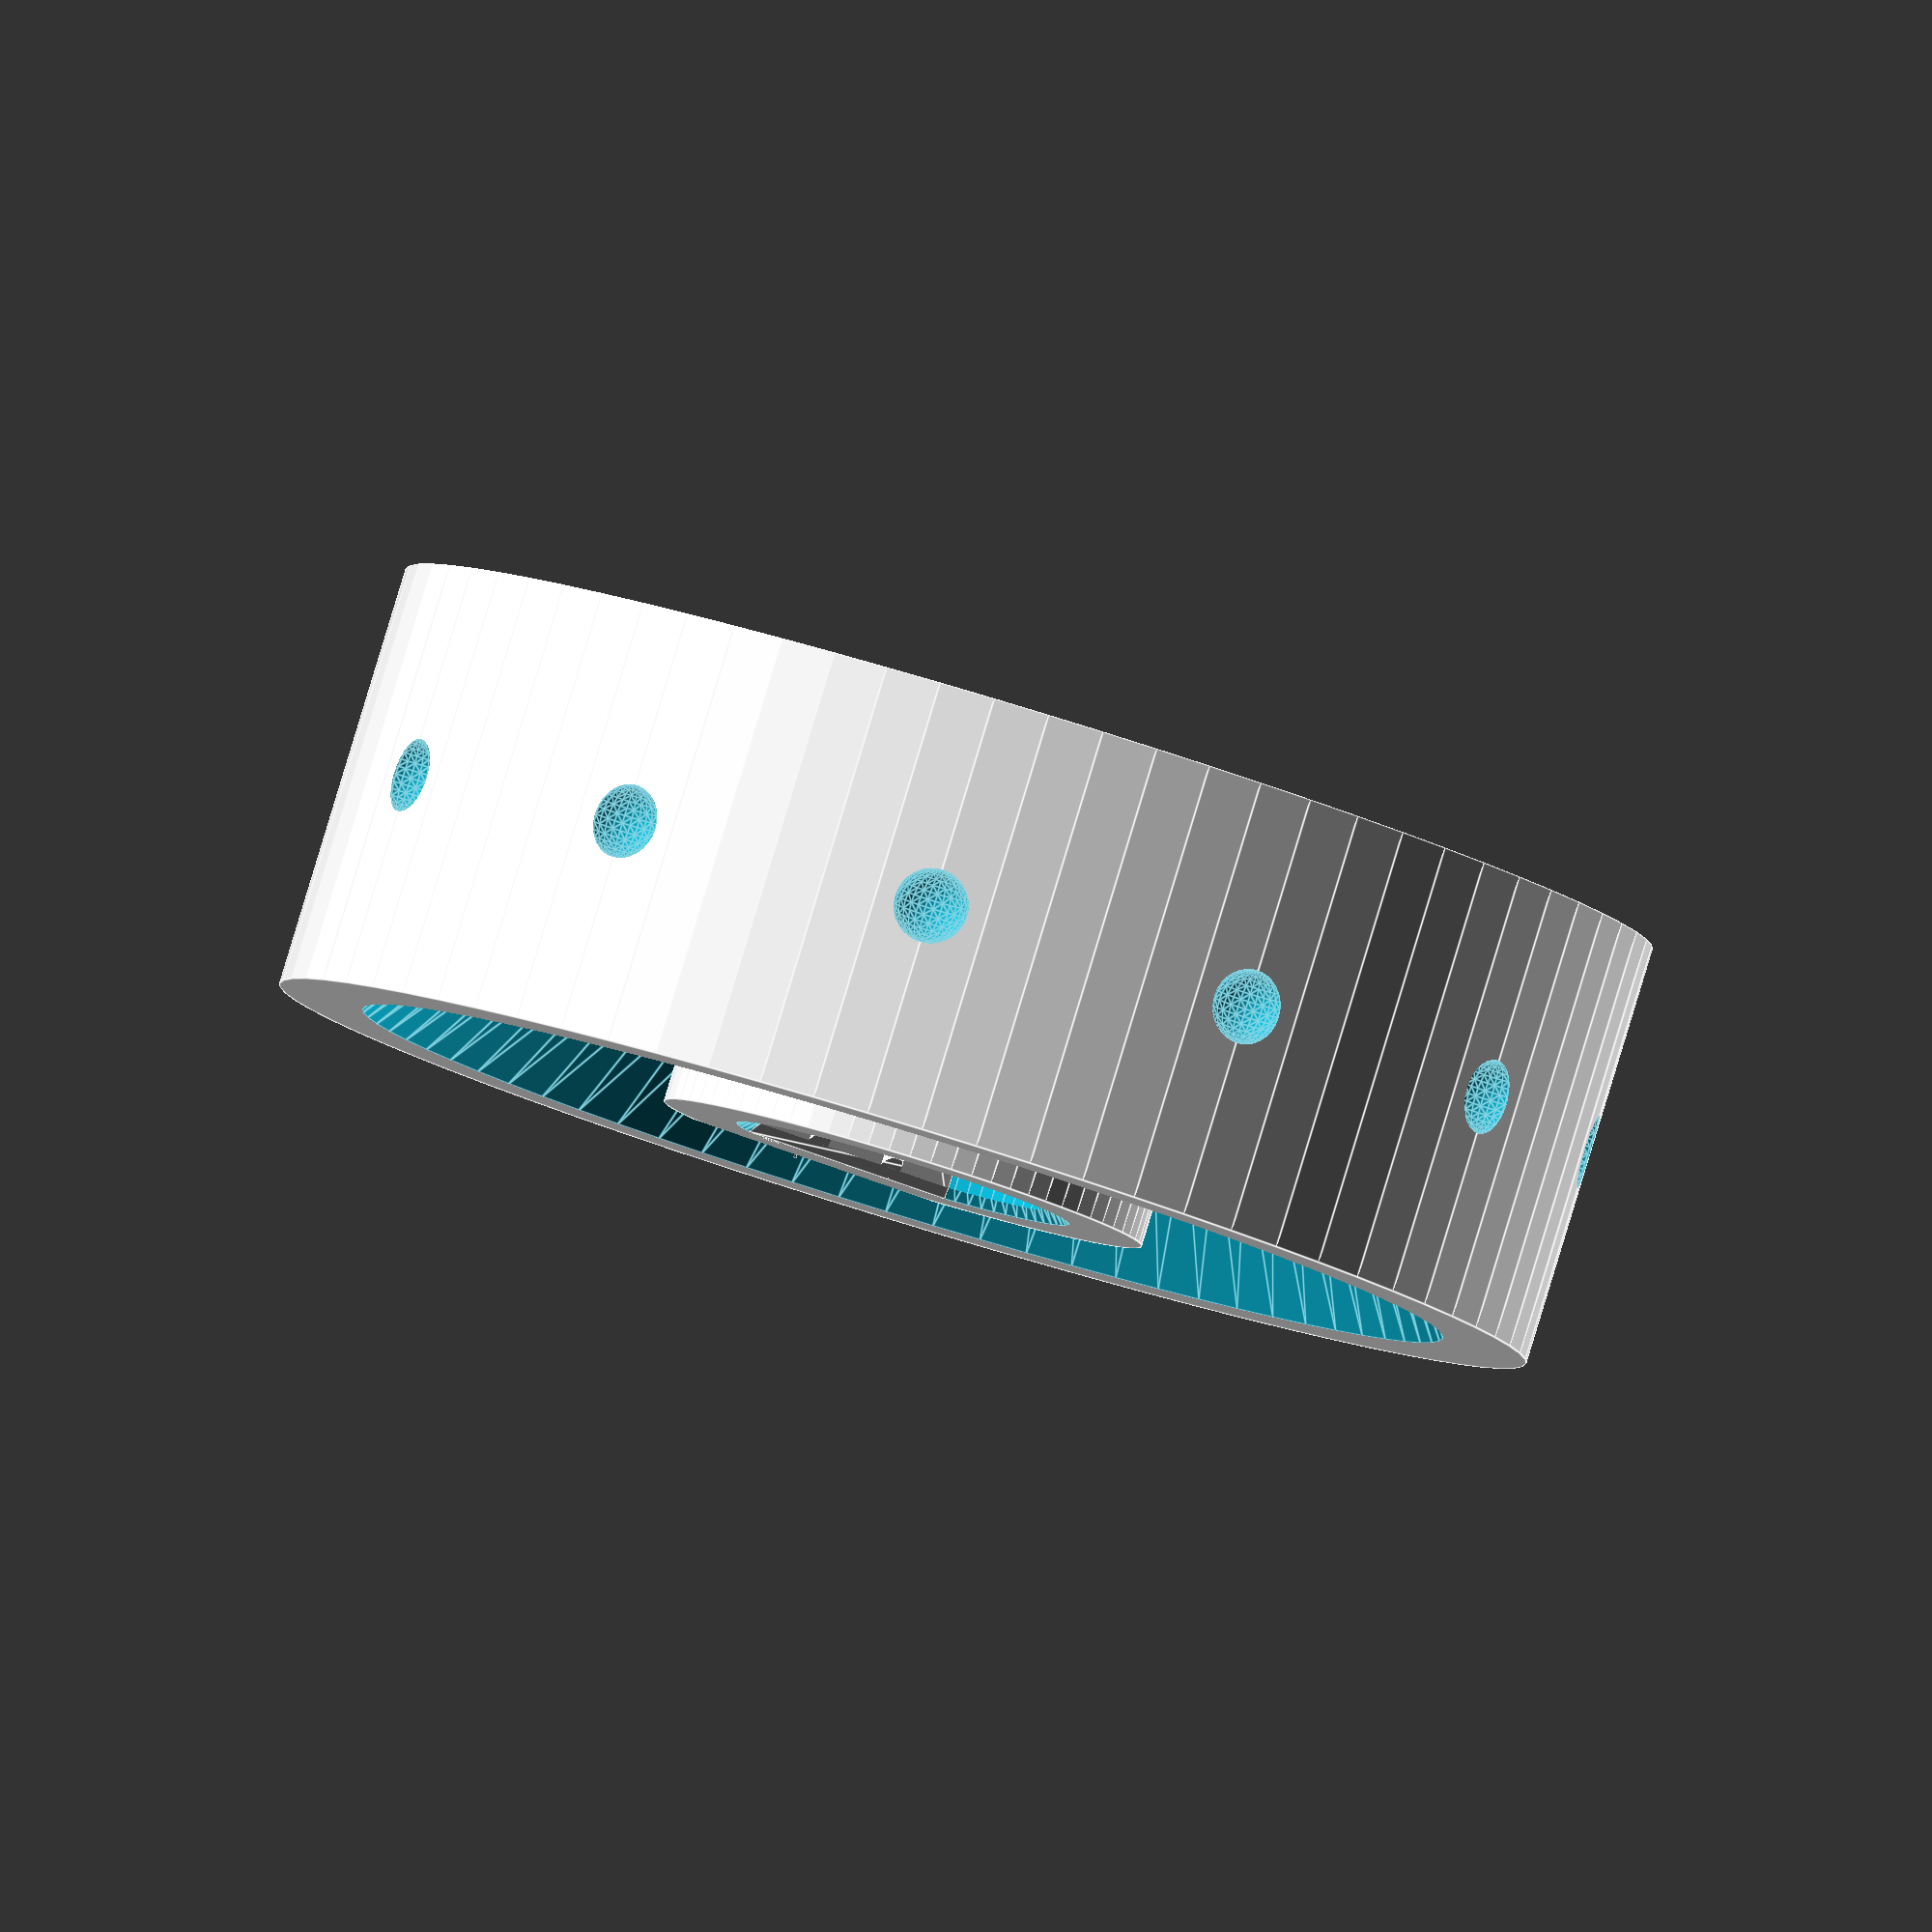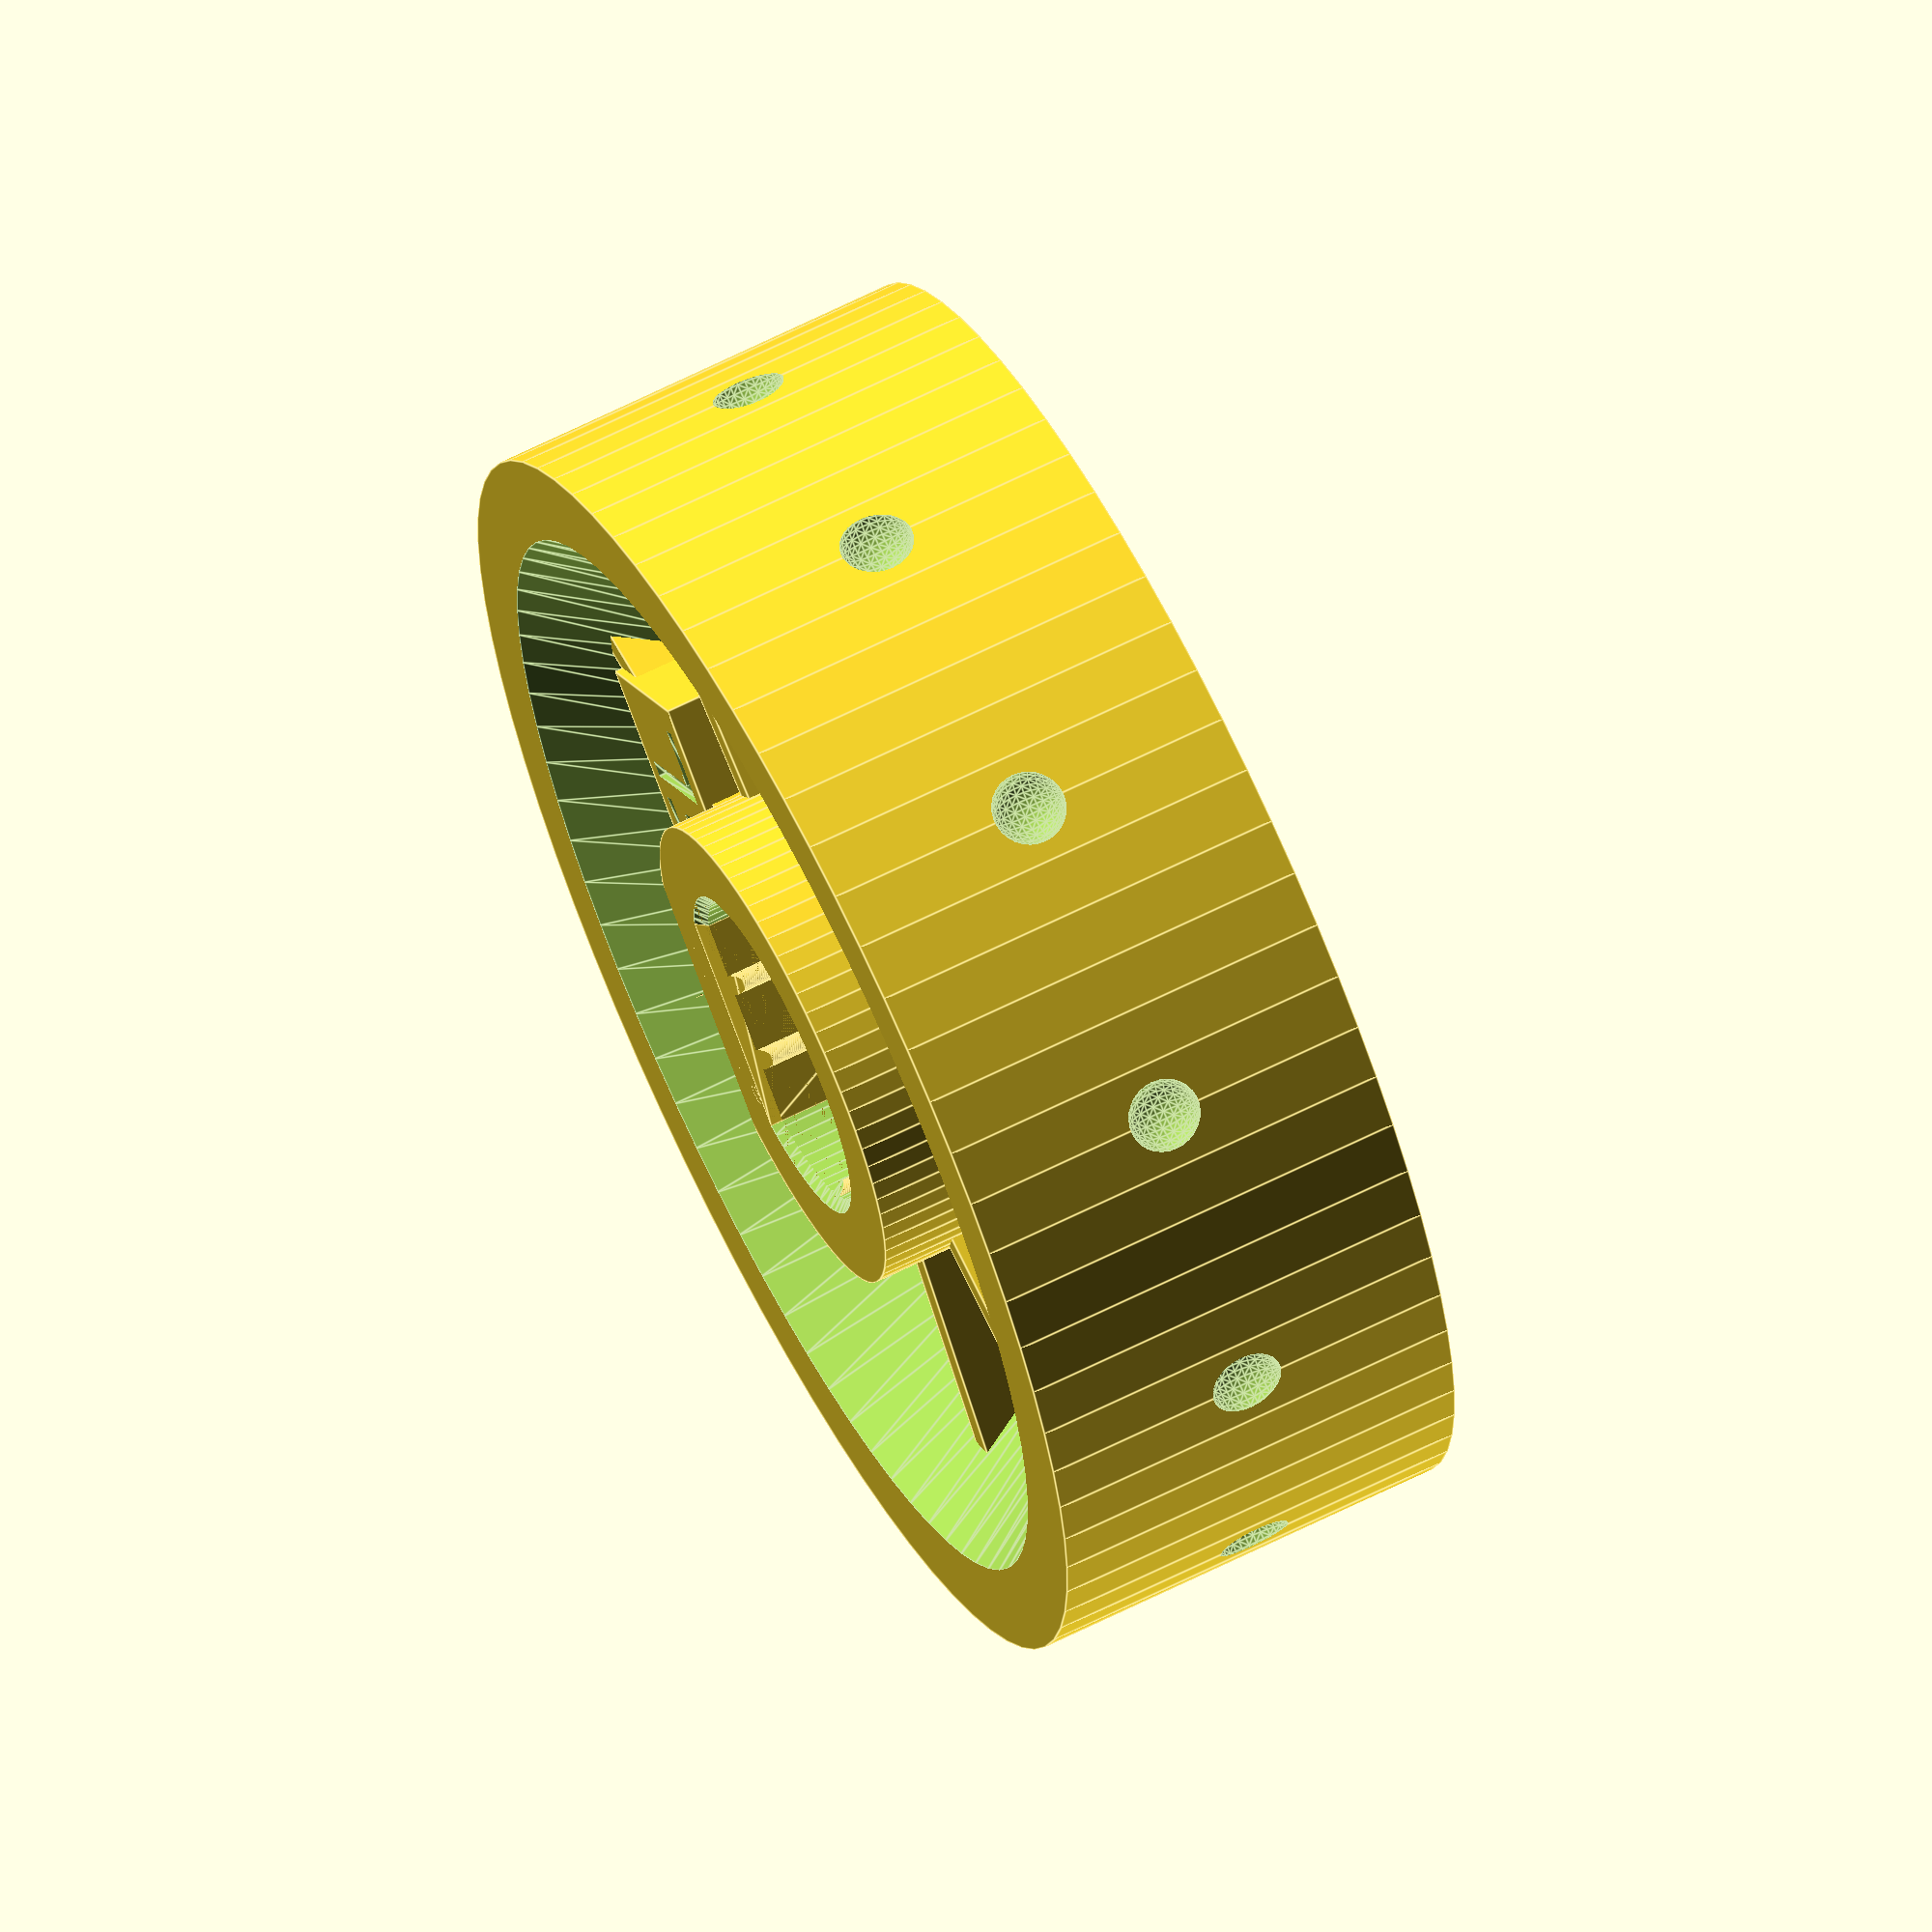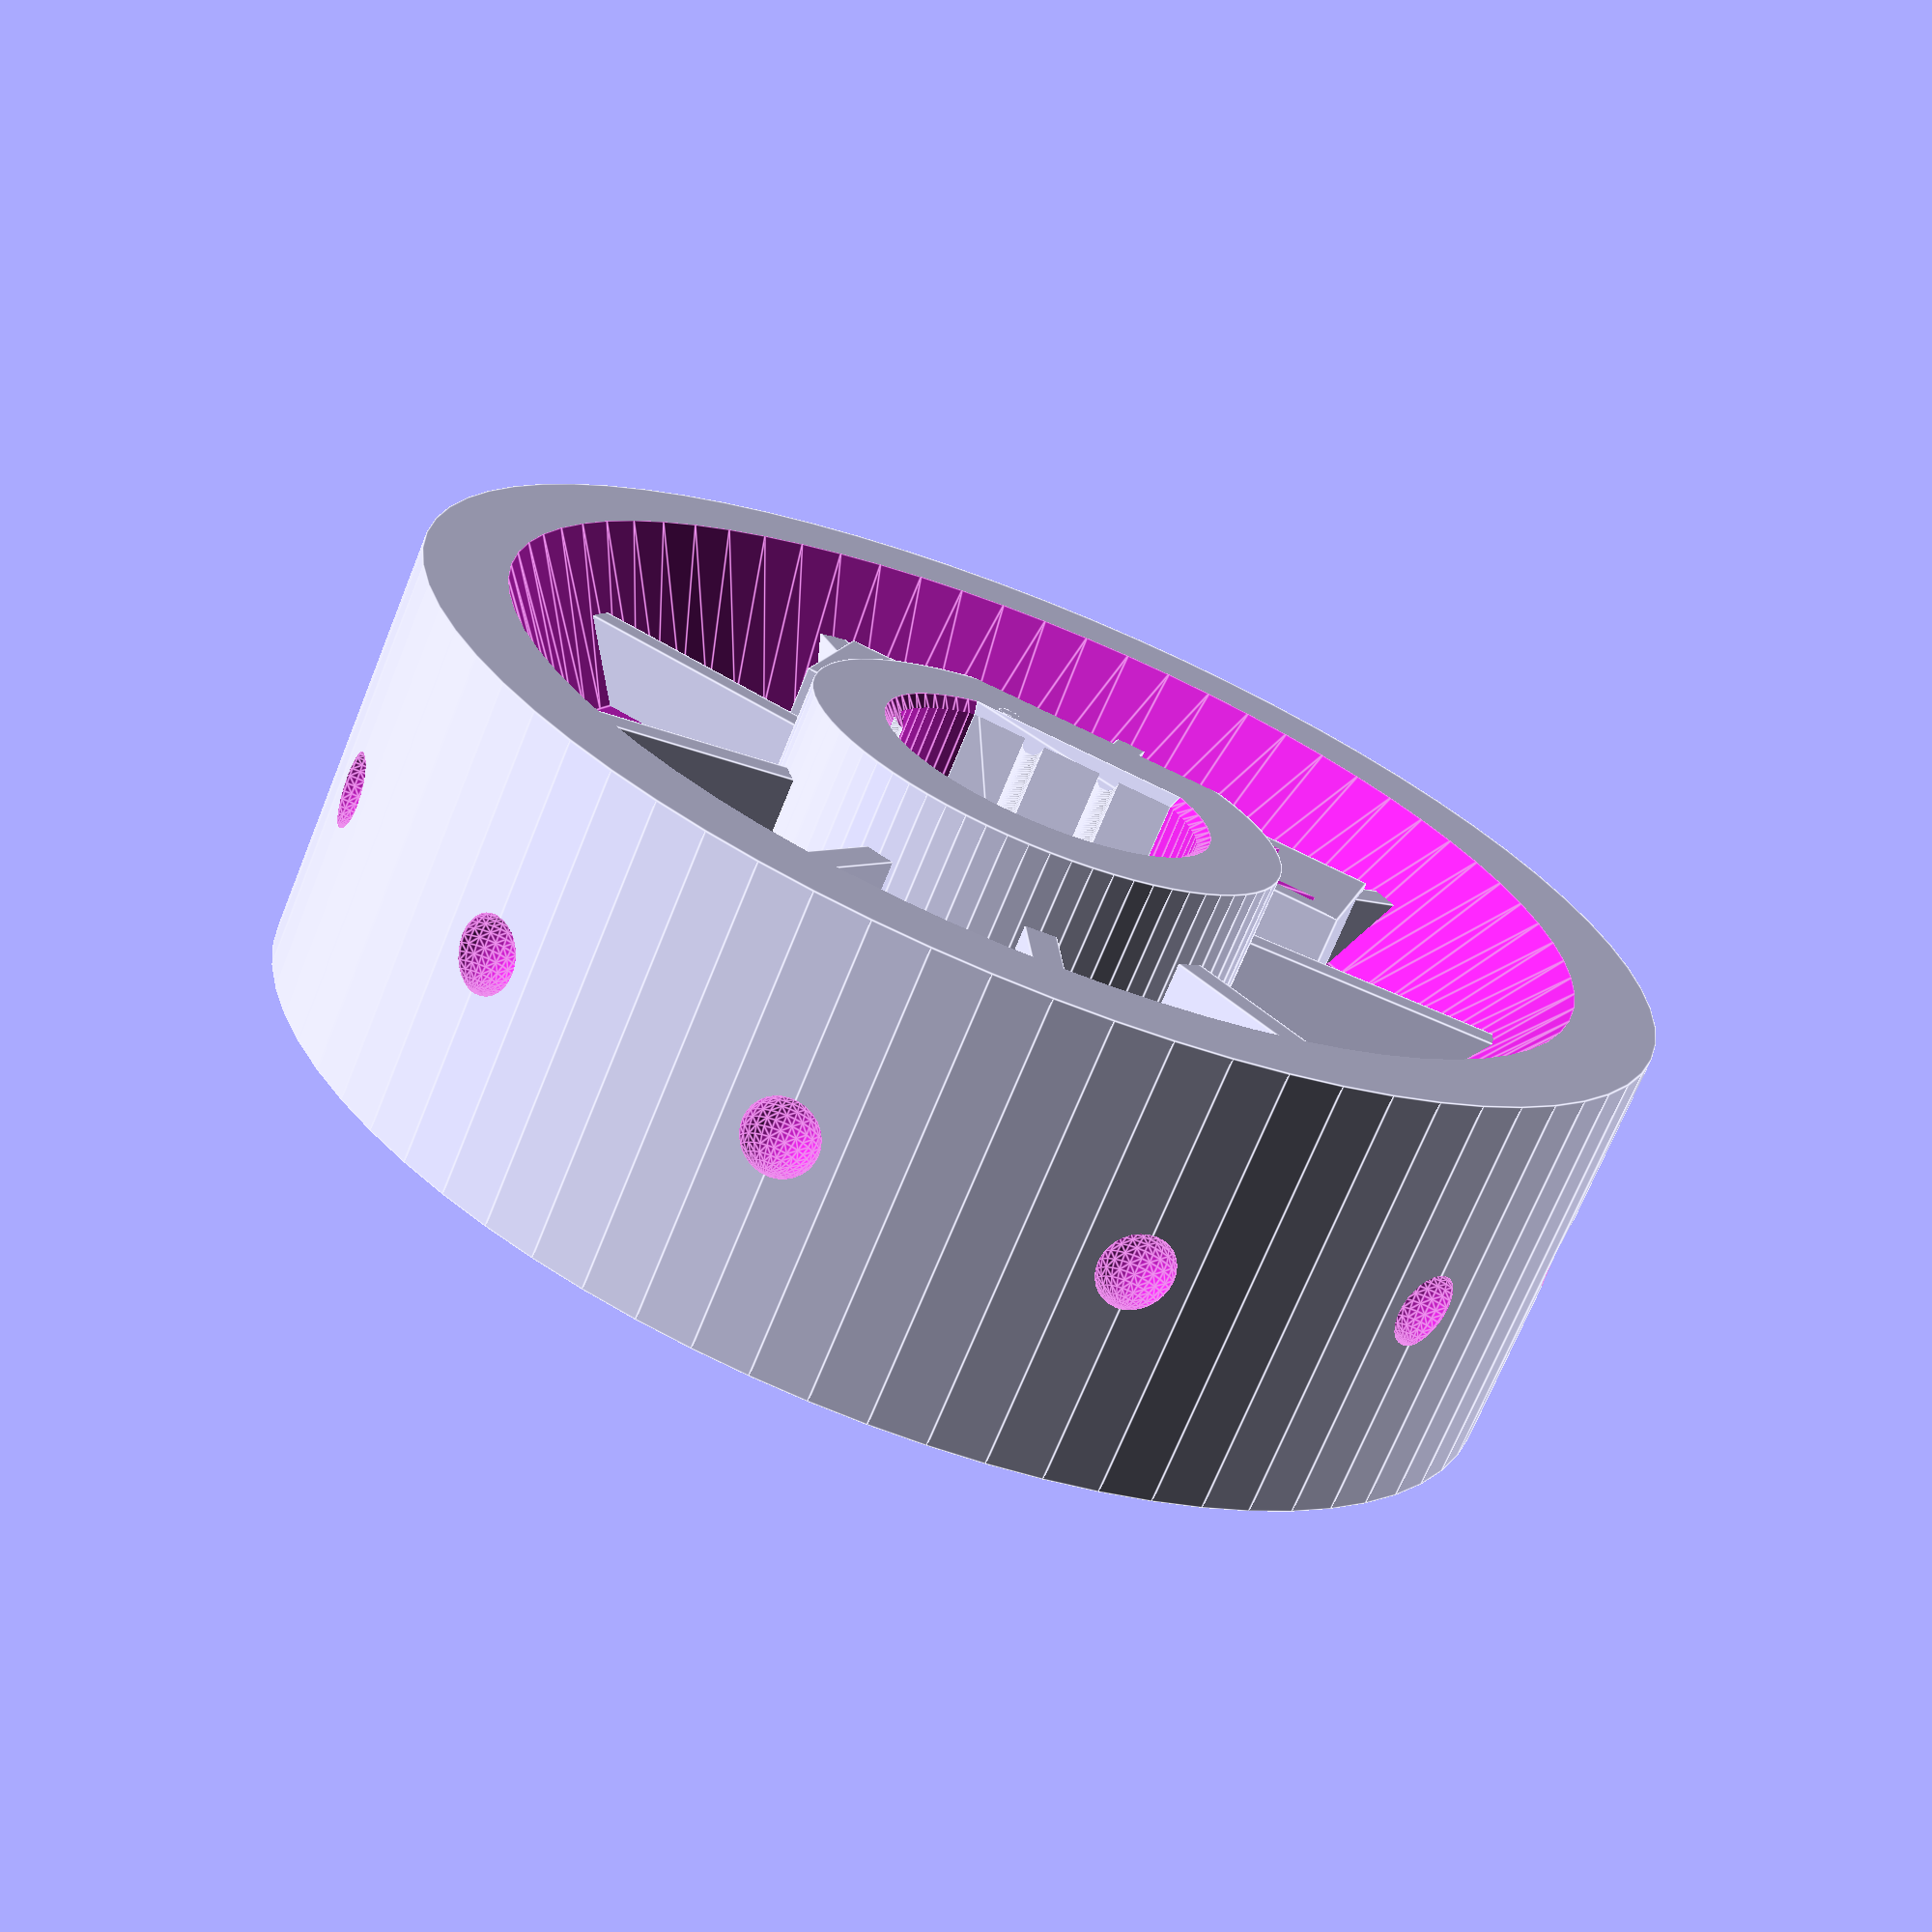
<openscad>
/**
 * Parametric Jang Seeder Wheel
 * Author: Bryan Elliott <fordiman@gmail.com>
 * Contributors:
 *  [Bryan Elliott](https://github.com/Fordi)
 *  [fouroakfarm](https://www.thingiverse.com/fouroakfarm/designs)
 *  [mandrewcramer](https://github.com/mandrewcramer)
 *  [fernplant](https://github.com/fernplant)
 * License: [CC-Attribution 4.0](https://creativecommons.org/licenses/by/4.0/)
 * Source code: https://github.com/Fordi/jang-seeder-wheel
**/

// Wheel diameter in mm
wheel_dia=60;
// Wheel width in mm
wheel_width=20;

// Thickness of rim in mm
rim_thickness=4;
// Thickness of slope to disc in mm
rim_slope=5;
// Thickness of disc in mm
disc_thickness=6;

// Diameter of circular part of bore in mm
bore_dia=15;
// Distance from edge to flatten bore in mm
bore_flat=2;
// Thickness of bore wall (hub) in mm
bore_wall=4;
// Thickness of ribs inside bore (for added support) in mm
bore_rib_depth=0.50;
// Width of bore bezel in mm
bore_bezel=0.5;

// Number of support spokes
spoke_count=9;
// Thickness of spokes in mm
spoke_thickness=1.5;
// Height of spokes through wheel in mm
spoke_height=13;

// Numberof total seed cells
seed_count=12;
// Rows of seed cells
seed_rows=1;
// Diameter of seed cells in mm
seed_size=3.5;
// Depth of seed cells in mm
seed_depth=1.75;

// Shape of seed imprint
seed_shape = "sphere"; // [sphere:sphere, cone:cone, half-moon:half-moon, cross:cross, slot:slot]

// Countersink around seed in mm
seed_countersink_size=0.01;

// Depth of countersink around seed in mm
seed_countersink_depth=0.01;

// Resolution of cylinders
cylinder_res=72;

// Resolution of seeds
seed_res=30;

// Text
text = "LABEL"; // Text string
text_size = 6;
text_depth = 0.4;
text_box_width = text_size+2;
text_box_length = 28;
text_box_height = spoke_height/2-disc_thickness/2+text_depth;


// Spoked and sloped main body OR solid
solid_main_body = false;

function chord(r, f) = sin(acos((r - f) / r)) * r;

module flattened_cylinder(r1, r2, h, f1, f2, $fn) {
  difference () {
    cylinder(r1=r1, r2=r2, h=h, $fn=$fn);
    polyhedron(
      points = [
        [ r1 - f1,  chord(r1, f1), -0.001],
        [ r1 - f1, -chord(r1, f1), -0.001],
        [ r2 - f2,  chord(r2, f2), 1.001*h],
        [ r2 - f2, -chord(r2, f2), 1.001*h],
        [ r1     ,  chord(r1, f1), -0.001],
        [ r1     , -chord(r1, f1), -0.001],
        [ r2     ,  chord(r2, f2), 1.001*h],
        [ r2     , -chord(r2, f2), 1.001*h],
      ],
      faces = [
        [0, 2, 3, 1],
        [5, 7, 6, 4],
        [4, 0, 1, 5],
        [3, 2, 6, 7],
        [7, 5, 1, 3],
        [4, 6, 2, 0],
      ]
    );
  }
};

module quarter_cylinder() {
  difference() {
    cylinder(h=1, d=2, $fn=seed_res);
    union() {
      translate([-1, -1, -0.001]) cube([2, 1, 1.002]);
      translate([-1, -1, -0.001]) cube([1, 2, 1.002]);
    }
  }
}

module unit_half_teardrop() {
  resize([1, 1, 1])
    union() {
      resize([0.5, 0, 0])
        translate([1, 0, 0])
          rotate([0, 0, 90])
            quarter_cylinder();
      translate([0.5, 0, 0])
        resize([0.333, 1, 0])
          difference() {
            scale([0.5, 0.5, 1]) 
              quarter_cylinder();
            translate([0.4, -0.001, -0.001])
              cube([0.5, 0.5, 1.002]);
          }
      translate([0.833, 0, 0])
        resize([0.75, 0.6, 0])
          translate([1, 1, 0])
            rotate(180)
              difference() {
                translate([0.001, 0.001, 0])
                  cube([0.999, 0.999, 1]);
                quarter_cylinder();
              }
    }
}

module seedRoller(
  wheel_dia=60,
  wheel_width=20,
  rim_thickness=4,
  rim_slope=5,
  disc_thickness=6,
  bore_dia=15,
  bore_flat=2,
  bore_wall=4,
  bore_rib_depth=0.5,
  bore_bezel=0.5,
  spoke_count=9,
  spoke_thickness=1.5,
  spoke_height=13,
  seed_count=12,
  seed_rows=1,
  seed_size=3.5,
  seed_depth=1.75,
  seed_shape="sphere", // Thanks, [fouroakfarm](https://www.thingiverse.com/fouroakfarm/designs)!
  seed_countersink_depth=0.5,
  seed_countersink_size=1,
  cylinder_res=72,
  seed_res=30
) {
  flat_width=sin(acos((bore_dia / 2 - bore_flat) / (bore_dia / 2))) * bore_dia / 2;
  bezel_dia = bore_dia + bore_bezel * 2;
  bezel_flat = bore_flat + bore_bezel;
  flat_bevel_width=sin(acos((bezel_dia / 2 - bezel_flat) / (bezel_dia / 2))) * (bezel_dia / 2);
  // Override min_slope to prevent model holes
  min_rim_slope = max(rim_slope, 1.5*(seed_depth + seed_countersink_depth - rim_thickness));
  teardrop_ratio=1.2;

  difference() {
    // Rim / main body/cylinder
    if( solid_main_body )
      // Solid body
      if( text ) {
        //_offset = wheel_width-1;
        difference() {
          cylinder(d=wheel_dia, h=wheel_width, $fn=cylinder_res);
        rotate([0,0,270])
          translate([0,text_box_width/2+bore_dia/2+1,wheel_width-text_depth+.05])
              linear_extrude(text_depth) text(text, text_size, halign="center", valign="center");
        }      
      } else {
        cylinder(d=wheel_dia, h=wheel_width, $fn=cylinder_res);
      }
    else
      // Spoked body / copy of Jang design
      union() {
        // Rim
        difference() {
          cylinder(r=wheel_dia/2, h=wheel_width, $fn=cylinder_res);
          translate([0, 0, -(wheel_width - disc_thickness) / 2 * 0.001]) 
          cylinder(
            r1=wheel_dia/2 - rim_thickness,
            r2=wheel_dia/2 - rim_thickness - min_rim_slope,
            h=(wheel_width - disc_thickness) / 2 * 1.001,
            $fn=cylinder_res
          );
          
          translate([0, 0, wheel_width - (wheel_width - disc_thickness) / 2]) 
            cylinder(
              r1=wheel_dia/2 - rim_thickness - min_rim_slope,
              r2=wheel_dia/2 - rim_thickness,
              h=(wheel_width - disc_thickness) / 2 * 1.001,
              $fn=cylinder_res
            );
        }
      // Hub
      difference() {
        cylinder(r=bore_dia/2 + bore_wall, h=wheel_width, $fn=cylinder_res);
        translate([(bore_dia / 2 - bore_flat) + bore_wall, -(bore_dia/2 + bore_wall), -wheel_width * 0.001])
          cube([bore_flat, bore_dia + bore_wall*2, wheel_width * 1.002]);
      }
      
      // Spokes
      for (theta = [0 : (360 / spoke_count) : 360]) {
        rotate([0, 0, theta])
          translate([0, -spoke_thickness/2, (20-spoke_height)/2])
            cube([26.5, spoke_thickness, spoke_height]);
      }
    }
    // Bore

    union() {
      difference() {
        flattened_cylinder(
          r1=bore_dia / 2,
          r2=bore_dia / 2,
          f1=bore_flat,
          f2=bore_flat,
          h=wheel_width,
          $fn=cylinder_res
        );
        translate([bore_dia / 2 - bore_flat, -flat_bevel_width, 0])
          union() {
            translate([0, flat_bevel_width*2/3, 0]) cylinder(r=bore_rib_depth, h=20, $fn=cylinder_res);
            translate([0, flat_bevel_width*4/3, 0]) cylinder(r=bore_rib_depth, h=20, $fn=cylinder_res);
          }
        // Bore ribs
        for (theta = [0 : 60 : 300]) {
          rotate([0, 0, theta])
            translate([0, bore_dia/2, 0])
              cylinder(r=bore_rib_depth, h=20, $fn=cylinder_res);
        }
      }
      translate([0, 0, -bore_bezel * 2 * 0.001]) flattened_cylinder(
        r1  = bore_dia / 2 + bore_bezel, 
        r2  = bore_dia / 2 - bore_bezel, 
        f1  = bore_flat,
        f2  = bore_flat,
        h   = bore_bezel * 2 * 1.001, 
        $fn = cylinder_res
      );
      translate([0, 0, wheel_width - bore_bezel * 2])
        flattened_cylinder(
          r1  = bore_dia / 2 - bore_bezel, 
          r2  = bore_dia / 2 + bore_bezel, 
          f1  = bore_flat,
          f2  = bore_flat,
          h   = bore_bezel * 2 * 1.001, 
          $fn = cylinder_res
        );
    }
    // Seeds
    for(theta = [0 : (360 / (seed_count / seed_rows)) : 360 - (360 / (seed_count / seed_rows))]) {
      for(row = [0 : 1 : seed_rows - 1]) {
        rotate([0, 0, theta + (360 / seed_count * row)])
          translate([wheel_dia / 2 * 1.001, 0, wheel_width * (row + 0.5) / (seed_rows)]) {
            // Conical 'v' shape
            if(seed_shape == "cone") {
              rotate([0,270,0])
                union() {
                  if (seed_countersink_size > 0 && seed_countersink_depth > 0) {
                    cylinder(
                      h=seed_countersink_depth*1.001,
                      d1=seed_countersink_size * 2 + seed_size,
                      d2=seed_size,
                      $fn=seed_res
                    );
                  }
                  translate([0, 0, seed_countersink_depth])
                    cylinder(
                      h=seed_depth,
                      d1=seed_size,
                      d2=0,
                      $fn=seed_res
                    );
                }
            // Cross shape (X) like stock Jang rollers with code: XY
            } else if( seed_shape == "cross" ) union() {
              // Countersink
              if (seed_countersink_size > 0 && seed_countersink_depth > 0) {
                for (i = [-2 : 2]) {
                  rotate([i * 90, 0, 0])
                    translate([0, seed_size / 4, 0])
                      rotate([0, 270, 0]) cylinder(
                        h=seed_countersink_depth,
                        d1=seed_countersink_size * 2 + seed_size / 2,
                        d2=seed_size / 2,
                        $fn=seed_res
                      );
                }
              }
            
              for(i = [-2 : 2]) {
                translate([-seed_countersink_depth, 0, 0])
                  resize([seed_depth, 0, 0])
                    rotate([i * 90,0,0])
                      translate([0, seed_size / 4, 0])
                        difference() {
                          union() {
                            sphere(d=seed_size / 2, $fn=seed_res);
                            rotate([90, 0, 0]) cylinder(
                              h = seed_size / 4,
                              r = seed_size / 4,
                              $fn=seed_res
                            );
                          }
                          translate([seed_size / 4, 0, 0]) cube(seed_size / 2, center=true);
                        }
              }
            // Half-moon shape like stock Jang rollers with code: J
            } else if( seed_shape == "half-moon" ) {
              if (seed_countersink_size > 0 && seed_countersink_depth > 0) {
                rotate([0,270,0])
                  translate([
                    0,
                    seed_countersink_size / 2 * seed_size / (seed_countersink_size * 2 + seed_size),
                    seed_countersink_depth / 2
                  ])
                    linear_extrude(
                      height=seed_countersink_depth * 1.001,
                      scale=seed_size / (seed_countersink_size * 2 + seed_size),
                      twist=0,
                      center=true,
                      $fn = seed_res,
                      slices = seed_res
                    )
                    
                      translate([0, -seed_countersink_size / 2, 0]) difference() {
                        circle(d=seed_countersink_size * 2 + seed_size, $fn=seed_res);
                        translate([
                          -(seed_countersink_size * 2 + seed_size)/2,
                          -(seed_countersink_size * 2 + seed_size),
                        ])
                          square([seed_countersink_size * 2 + seed_size, seed_countersink_size * 2 + seed_size]);
                      }
              }
              translate([-seed_countersink_depth, 0, 0]) {
                resize([seed_depth, 0, 0])
                  difference(){
                    sphere(d=seed_size, $fn=seed_res);
                    union() {
                      translate([seed_size / 2, 0, 0])
                        cube(seed_size, center=true);
                      translate([-seed_size*0.13,-seed_size/2,0])
                        rotate([0, 0, 60])
                          cube([seed_size, seed_size*2, seed_size],center=true);
                    }
                  }
              }
            // Half-cylinder shape
            } else if(seed_shape == "slot") {
              rotate([0, 270, 0]) {
                translate([
                  0, 
                  seed_size * (teardrop_ratio - 1) / 2,
                  seed_countersink_depth / 2
                ])
                  linear_extrude(
                    height=seed_countersink_depth * 1.001,
                    scale=[
                      (wheel_width - rim_thickness * 2) / (seed_countersink_size * 2 + wheel_width - rim_thickness * 2),
                      seed_size * teardrop_ratio / (seed_countersink_size * 2 + seed_size  * teardrop_ratio)
                    ],
                    twist=0,
                    center=true,
                    $fn = seed_res,
                    slices = seed_res
                  )
                    square([
                      seed_countersink_size * 2 + wheel_width - rim_thickness * 2,
                      seed_countersink_size * 2 + seed_size * teardrop_ratio
                    ], center=true);
              }
              
              translate([-seed_countersink_depth, 0, -wheel_width / 2 + rim_thickness])
                union() {
                  rotate([0, 0, 90])
                    resize([seed_size, seed_depth, (wheel_width - rim_thickness*2)]) {
                      translate([-0.5, 0, 0]) unit_half_teardrop();
                    }
                }
            // Regular sphere shape
            } else {
              union() {
                if (seed_countersink_size > 0 && seed_countersink_depth > 0) {
                  rotate([0,270,0]) cylinder(
                    h=seed_countersink_depth * 1.001,
                    d1=seed_countersink_size * 2 + seed_size,
                    d2=seed_size,
                    $fn=seed_res
                  );
                }
                translate([-seed_countersink_depth, 0, 0])
                  resize([seed_depth, 0, 0])
                    difference() {
                      sphere(d=seed_size, $fn=seed_res);
                      translate([seed_size / 2, 0, 0]) cube(seed_size, center=true);
                    }
              }
            }
          }
      }
    }
  }
  // Text (for spoked body)
  union() {
    // Sit on top of spokes _unless_ spokes at upper extreme
    _z = disc_thickness/2+wheel_width/2;
    translate([9.5,text_box_length/2,_z])
    rotate([0,0,270])
      difference() {
        cube([text_box_length,text_box_width,text_box_height]);
        translate([text_box_length/2,text_box_width/2,text_box_height-text_depth+.05])
            linear_extrude(text_depth) text(text, text_size, halign="center", valign="center");
      }
  }
}

seedRoller(
  wheel_dia=wheel_dia,
  wheel_width=wheel_width,
  rim_thickness=rim_thickness,
  rim_slope=rim_slope,
  disc_thickness=disc_thickness,
  bore_dia=bore_dia,
  bore_flat=bore_flat,
  bore_wall=bore_wall,
  bore_rib_depth=bore_rib_depth,
  bore_bezel=bore_bezel,
  spoke_count=spoke_count,
  spoke_thickness=spoke_thickness,
  spoke_height=spoke_height,
  seed_count=seed_count,
  seed_rows=seed_rows,
  seed_size=seed_size,
  seed_depth=seed_depth,
  seed_shape=seed_shape,
  seed_countersink_depth=seed_countersink_depth,
  seed_countersink_size=seed_countersink_size,
  cylinder_res=cylinder_res,
  seed_res=seed_res
);


</openscad>
<views>
elev=274.4 azim=63.2 roll=196.9 proj=o view=edges
elev=295.1 azim=132.3 roll=63.1 proj=o view=edges
elev=70.3 azim=285.6 roll=338.0 proj=p view=edges
</views>
